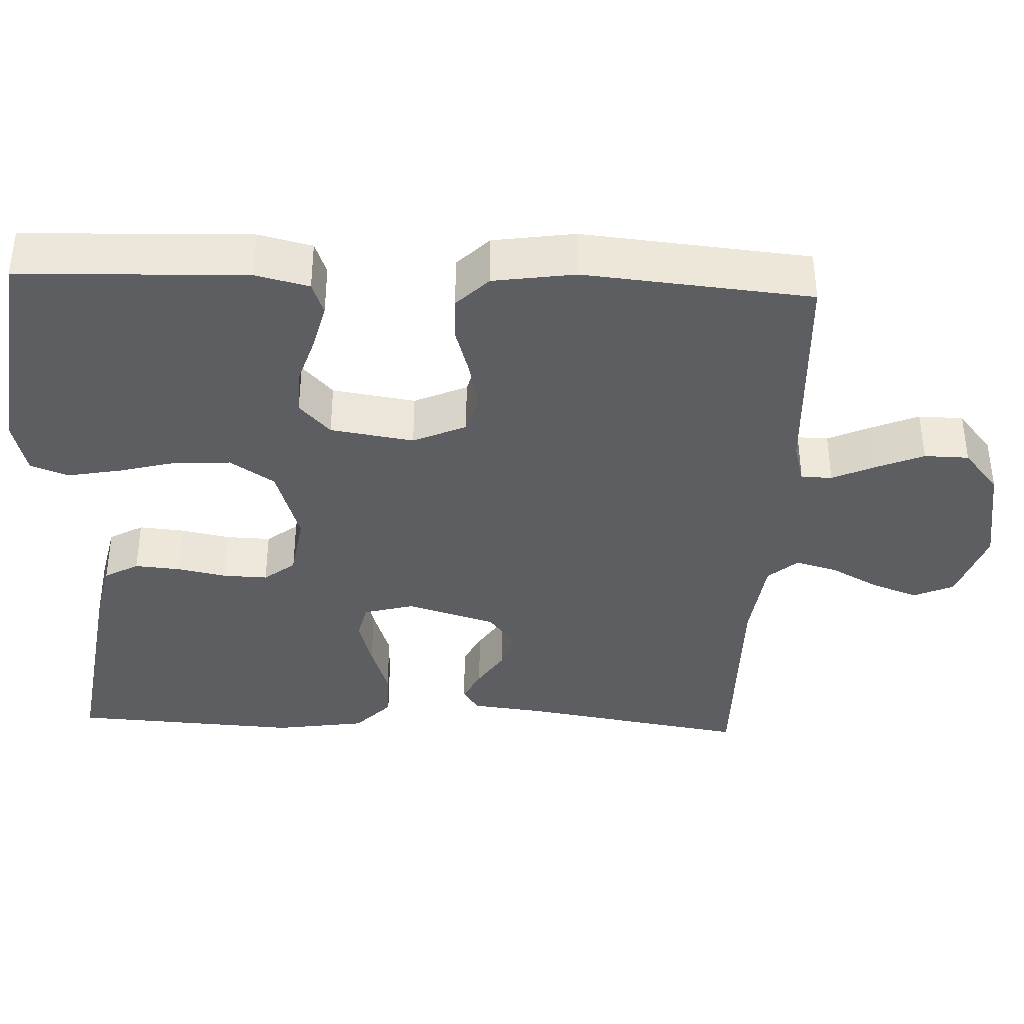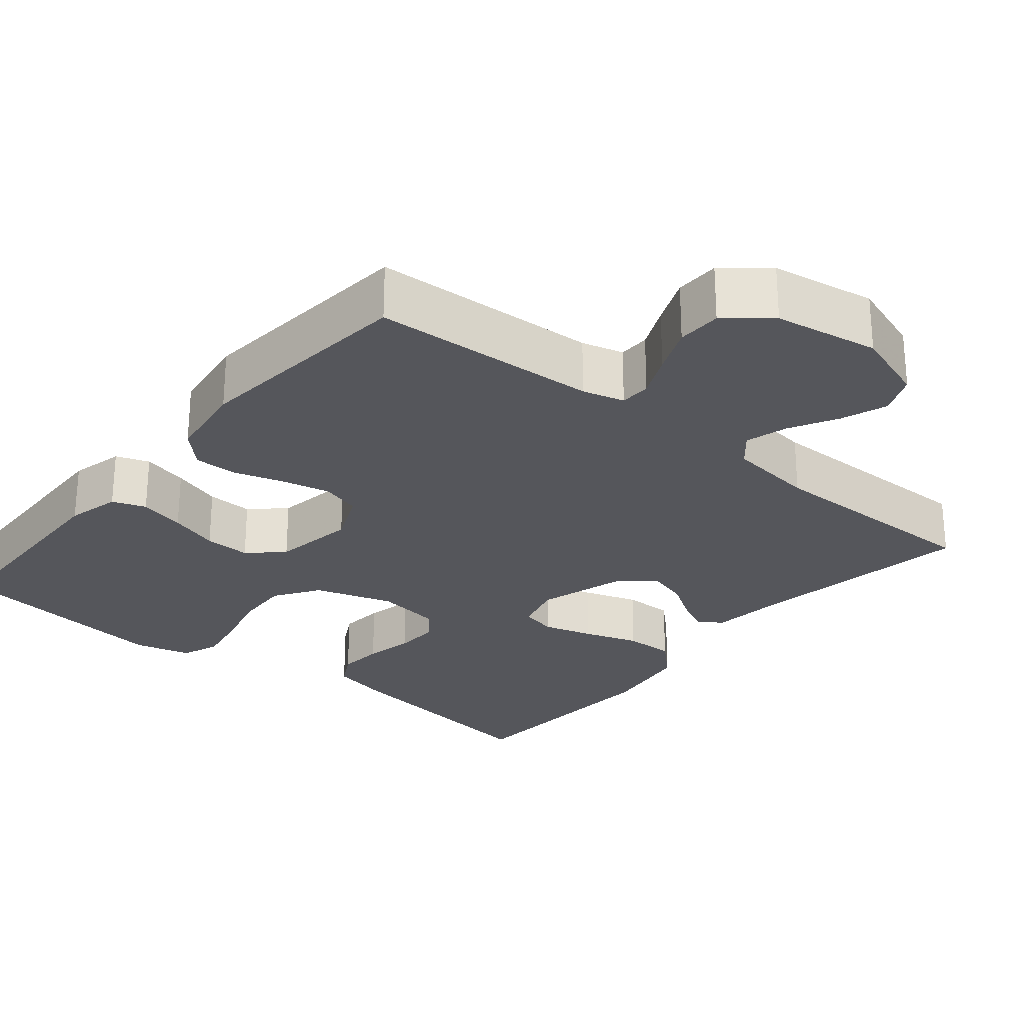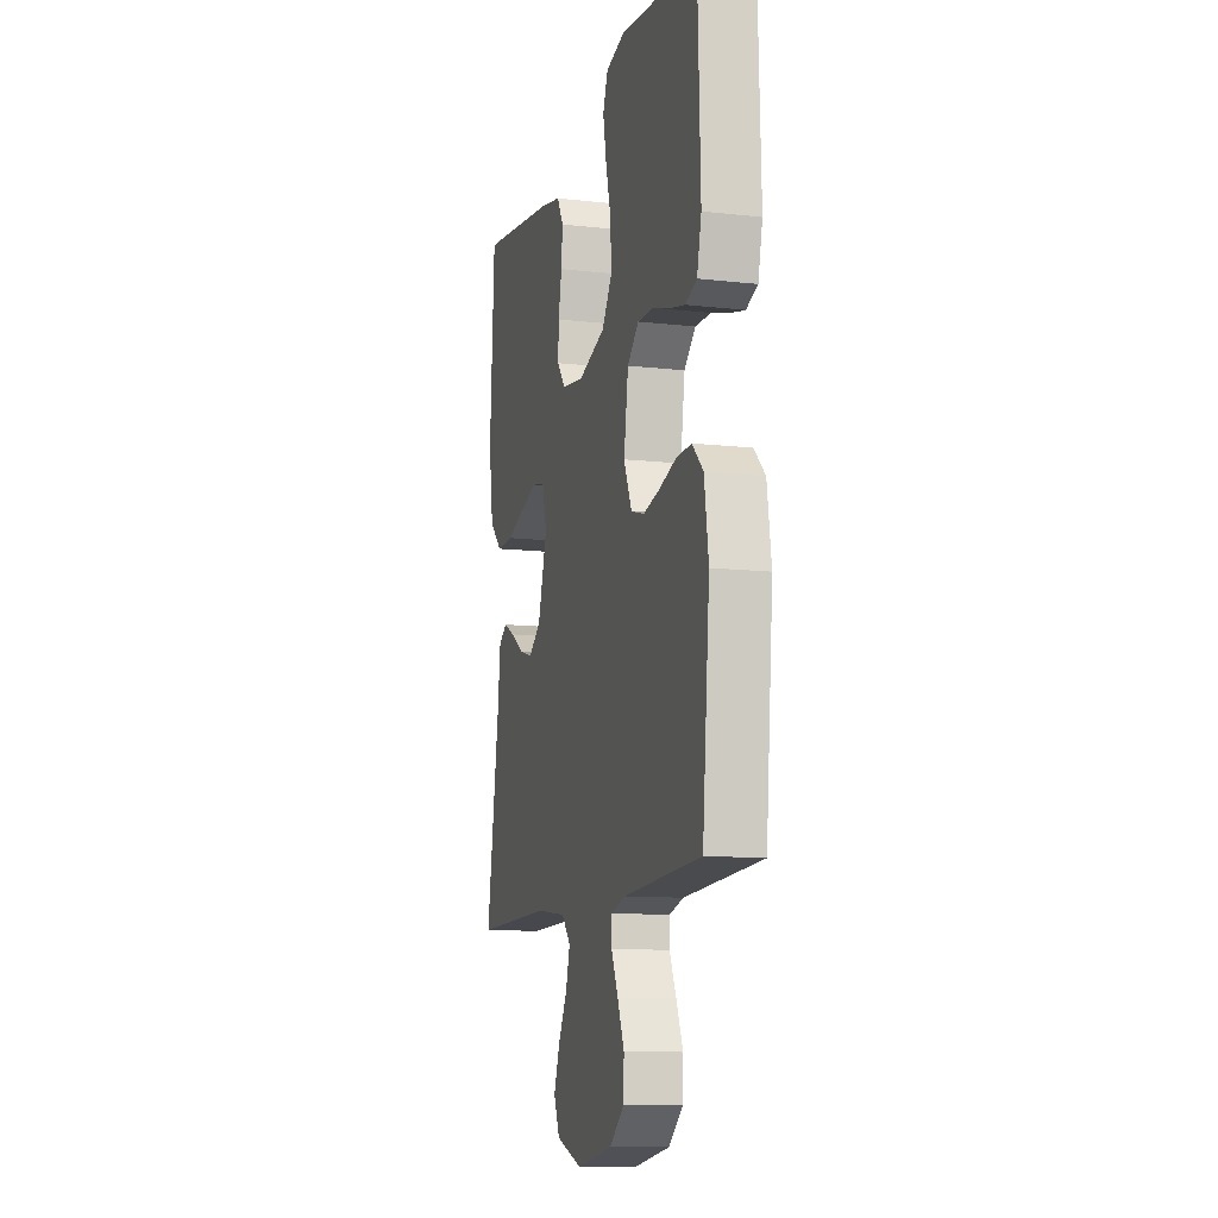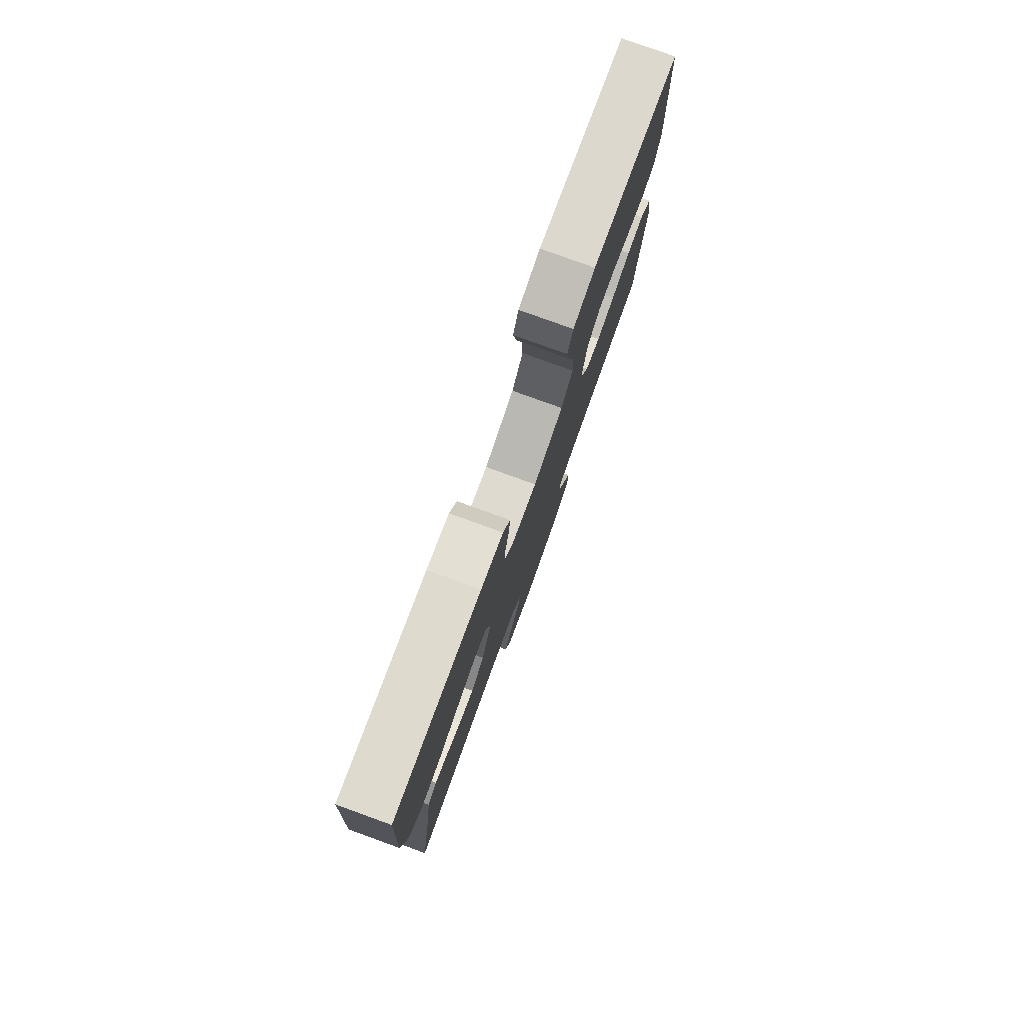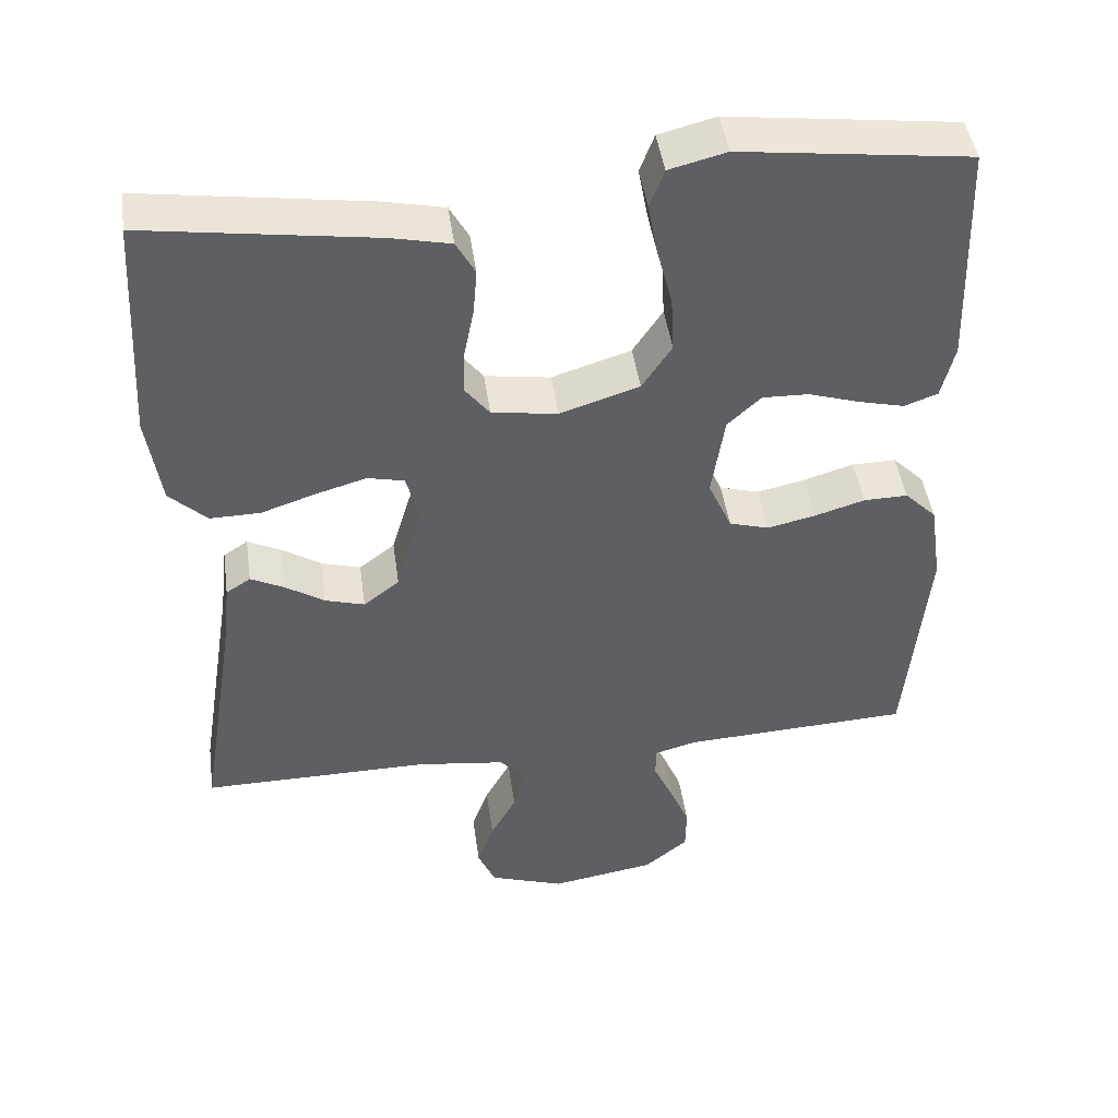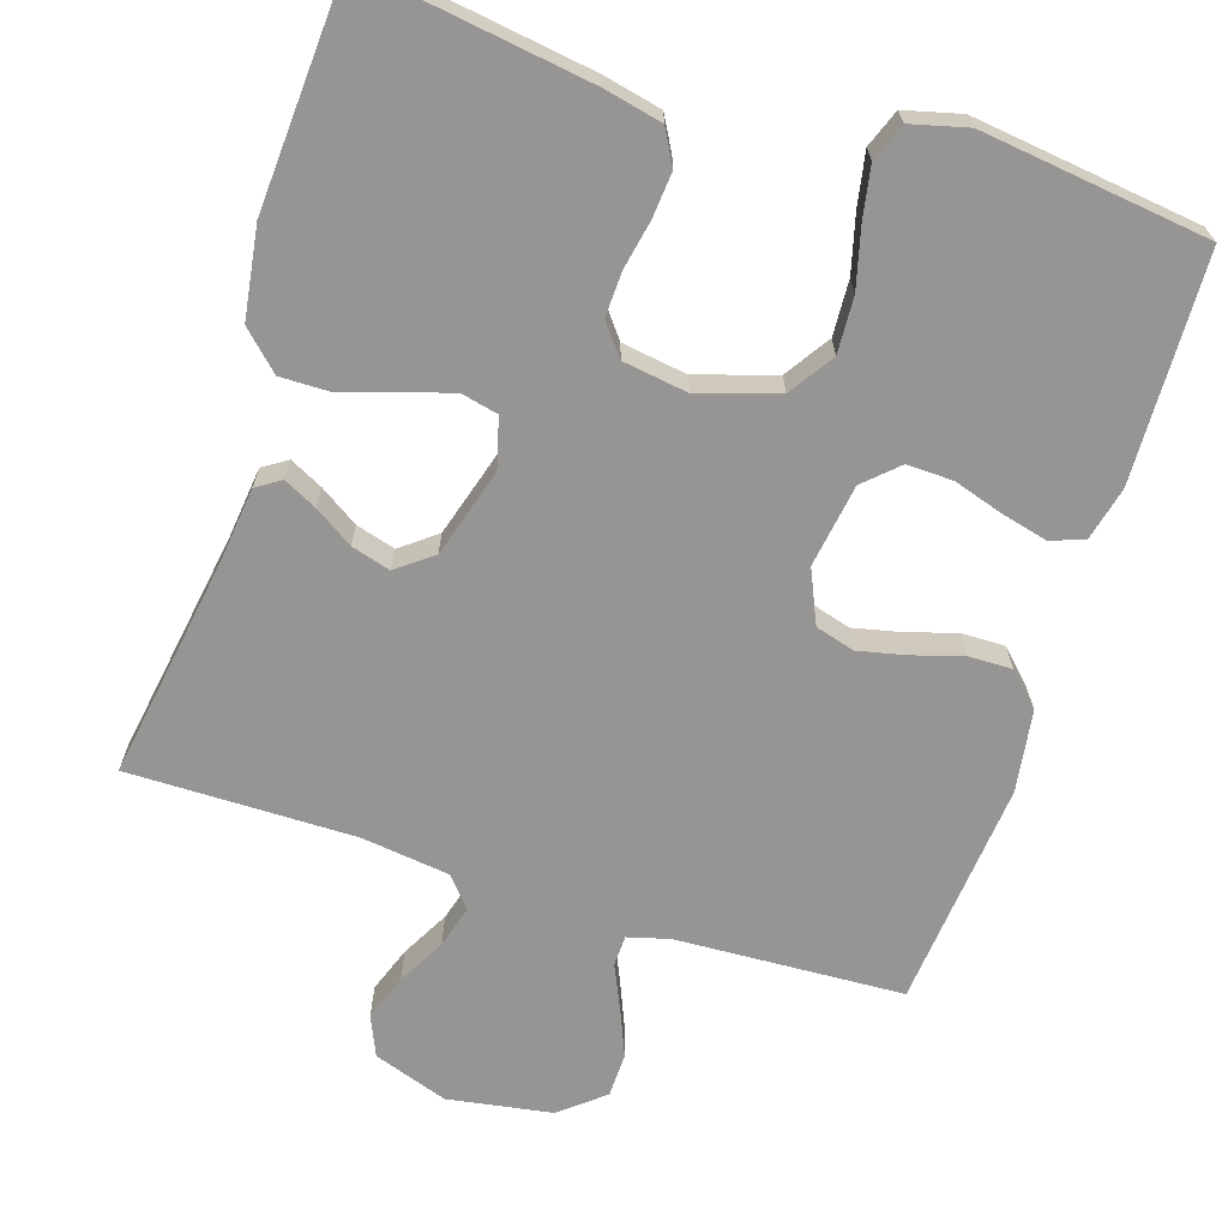
<metadata>
{"format":"obj","ext":"obj","renderer":"f3d","projection":"perspective","resolution":1024,"background":"white","views":[{"elev":-38.0,"azim":87.6,"up":"+Y"},{"elev":-26.2,"azim":140.4,"up":"+Y"},{"elev":-11.4,"azim":74.6,"up":"+Z"},{"elev":79.5,"azim":-70.1,"up":"+Z"},{"elev":45.5,"azim":-8.0,"up":"+Z"},{"elev":-67.6,"azim":-17.8,"up":"+Y"}]}
</metadata>
<code>
v -0.5 0.07 -0.5
v -0.452 0.07 -0.2
v -0.441 0.07 -0.105
v -0.409 0.07 -0.084
v -0.365 0.07 -0.106
v -0.314 0.07 -0.139
v -0.262 0.07 -0.154
v -0.215 0.07 -0.118
v -0.18 0.07 0
v -0.198 0.07 0.066
v -0.246 0.07 0.077
v -0.312 0.07 0.058
v -0.384 0.07 0.034
v -0.45 0.07 0.033
v -0.499 0.07 0.08
v -0.517 0.07 0.2
v -0.5 0.07 0.5
v -0.2 0.07 0.456
v -0.123 0.07 0.439
v -0.098 0.07 0.394
v -0.103 0.07 0.334
v -0.116 0.07 0.269
v -0.118 0.07 0.21
v -0.086 0.07 0.169
v 0 0.07 0.156
v 0.104 0.07 0.189
v 0.143 0.07 0.248
v 0.139 0.07 0.322
v 0.119 0.07 0.399
v 0.106 0.07 0.469
v 0.125 0.07 0.519
v 0.2 0.07 0.538
v 0.5 0.07 0.5
v 0.51 0.07 0.2
v 0.493 0.07 0.129
v 0.449 0.07 0.113
v 0.388 0.07 0.128
v 0.322 0.07 0.149
v 0.261 0.07 0.151
v 0.217 0.07 0.11
v 0.2 0.07 0
v 0.231 0.07 -0.07
v 0.283 0.07 -0.085
v 0.346 0.07 -0.071
v 0.412 0.07 -0.051
v 0.47 0.07 -0.05
v 0.512 0.07 -0.092
v 0.528 0.07 -0.2
v 0.5 0.07 -0.5
v 0.2 0.07 -0.515
v 0.145 0.07 -0.53
v 0.144 0.07 -0.571
v 0.17 0.07 -0.628
v 0.196 0.07 -0.69
v 0.195 0.07 -0.749
v 0.138 0.07 -0.796
v 0 0.07 -0.819
v -0.099 0.07 -0.785
v -0.122 0.07 -0.732
v -0.1 0.07 -0.671
v -0.066 0.07 -0.608
v -0.05 0.07 -0.552
v -0.084 0.07 -0.513
v -0.2 0.07 -0.498
v -0.5 0 -0.5
v -0.452 0 -0.2
v -0.441 0 -0.105
v -0.409 0 -0.084
v -0.365 0 -0.106
v -0.314 0 -0.139
v -0.262 0 -0.154
v -0.215 0 -0.118
v -0.18 0 0
v -0.198 0 0.066
v -0.246 0 0.077
v -0.312 0 0.058
v -0.384 0 0.034
v -0.45 0 0.033
v -0.499 0 0.08
v -0.517 0 0.2
v -0.5 0 0.5
v -0.2 0 0.456
v -0.123 0 0.439
v -0.098 0 0.394
v -0.103 0 0.334
v -0.116 0 0.269
v -0.118 0 0.21
v -0.086 0 0.169
v 0 0 0.156
v 0.104 0 0.189
v 0.143 0 0.248
v 0.139 0 0.322
v 0.119 0 0.399
v 0.106 0 0.469
v 0.125 0 0.519
v 0.2 0 0.538
v 0.5 0 0.5
v 0.51 0 0.2
v 0.493 0 0.129
v 0.449 0 0.113
v 0.388 0 0.128
v 0.322 0 0.149
v 0.261 0 0.151
v 0.217 0 0.11
v 0.2 0 0
v 0.231 0 -0.07
v 0.283 0 -0.085
v 0.346 0 -0.071
v 0.412 0 -0.051
v 0.47 0 -0.05
v 0.512 0 -0.092
v 0.528 0 -0.2
v 0.5 0 -0.5
v 0.2 0 -0.515
v 0.145 0 -0.53
v 0.144 0 -0.571
v 0.17 0 -0.628
v 0.196 0 -0.69
v 0.195 0 -0.749
v 0.138 0 -0.796
v 0 0 -0.819
v -0.099 0 -0.785
v -0.122 0 -0.732
v -0.1 0 -0.671
v -0.066 0 -0.608
v -0.05 0 -0.552
v -0.084 0 -0.513
v -0.2 0 -0.498
f 59 60 61
f 58 59 61
f 57 58 61
f 56 57 61
f 55 56 61
f 54 55 61
f 53 54 61
f 52 53 61
f 51 52 61 62
f 50 51 62 63
f 50 63 64
f 49 50 64
f 48 49 64
f 47 48 64
f 46 47 64
f 45 46 64
f 44 45 64
f 36 37 38
f 35 36 38
f 34 35 38
f 33 34 38
f 32 33 38
f 31 32 38
f 30 31 38
f 29 30 38
f 28 29 38
f 27 28 38 39
f 26 27 39 40
f 20 21 22
f 19 20 22
f 18 19 22
f 17 18 22
f 16 17 22
f 15 16 22
f 14 15 22
f 13 14 22
f 12 13 22
f 11 12 22 23
f 10 11 23 24
f 4 5 6
f 3 4 6
f 2 3 6
f 2 6 7
f 1 2 7
f 43 44 64 1
f 25 26 40 41
f 25 41 42
f 24 25 42
f 10 24 42
f 9 10 42
f 8 9 42 43
f 1 7 8 43
f 125 124 123
f 125 123 122
f 125 122 121
f 125 121 120
f 125 120 119
f 125 119 118
f 125 118 117
f 125 117 116
f 126 125 116 115
f 127 126 115 114
f 128 127 114
f 128 114 113
f 128 113 112
f 128 112 111
f 128 111 110
f 128 110 109
f 128 109 108
f 102 101 100
f 102 100 99
f 102 99 98
f 102 98 97
f 102 97 96
f 102 96 95
f 102 95 94
f 102 94 93
f 102 93 92
f 103 102 92 91
f 104 103 91 90
f 86 85 84
f 86 84 83
f 86 83 82
f 86 82 81
f 86 81 80
f 86 80 79
f 86 79 78
f 86 78 77
f 86 77 76
f 87 86 76 75
f 88 87 75 74
f 70 69 68
f 70 68 67
f 70 67 66
f 71 70 66
f 71 66 65
f 65 128 108 107
f 105 104 90 89
f 106 105 89
f 106 89 88
f 106 88 74
f 106 74 73
f 107 106 73 72
f 107 72 71 65
f 1 65 66 2
f 2 66 67 3
f 3 67 68 4
f 4 68 69 5
f 5 69 70 6
f 6 70 71 7
f 7 71 72 8
f 8 72 73 9
f 9 73 74 10
f 10 74 75 11
f 11 75 76 12
f 12 76 77 13
f 13 77 78 14
f 14 78 79 15
f 15 79 80 16
f 16 80 81 17
f 17 81 82 18
f 18 82 83 19
f 19 83 84 20
f 20 84 85 21
f 21 85 86 22
f 22 86 87 23
f 23 87 88 24
f 24 88 89 25
f 25 89 90 26
f 26 90 91 27
f 27 91 92 28
f 28 92 93 29
f 29 93 94 30
f 30 94 95 31
f 31 95 96 32
f 32 96 97 33
f 33 97 98 34
f 34 98 99 35
f 35 99 100 36
f 36 100 101 37
f 37 101 102 38
f 38 102 103 39
f 39 103 104 40
f 40 104 105 41
f 41 105 106 42
f 42 106 107 43
f 43 107 108 44
f 44 108 109 45
f 45 109 110 46
f 46 110 111 47
f 47 111 112 48
f 48 112 113 49
f 49 113 114 50
f 50 114 115 51
f 51 115 116 52
f 52 116 117 53
f 53 117 118 54
f 54 118 119 55
f 55 119 120 56
f 56 120 121 57
f 57 121 122 58
f 58 122 123 59
f 59 123 124 60
f 60 124 125 61
f 61 125 126 62
f 62 126 127 63
f 63 127 128 64
f 64 128 65 1

</code>
